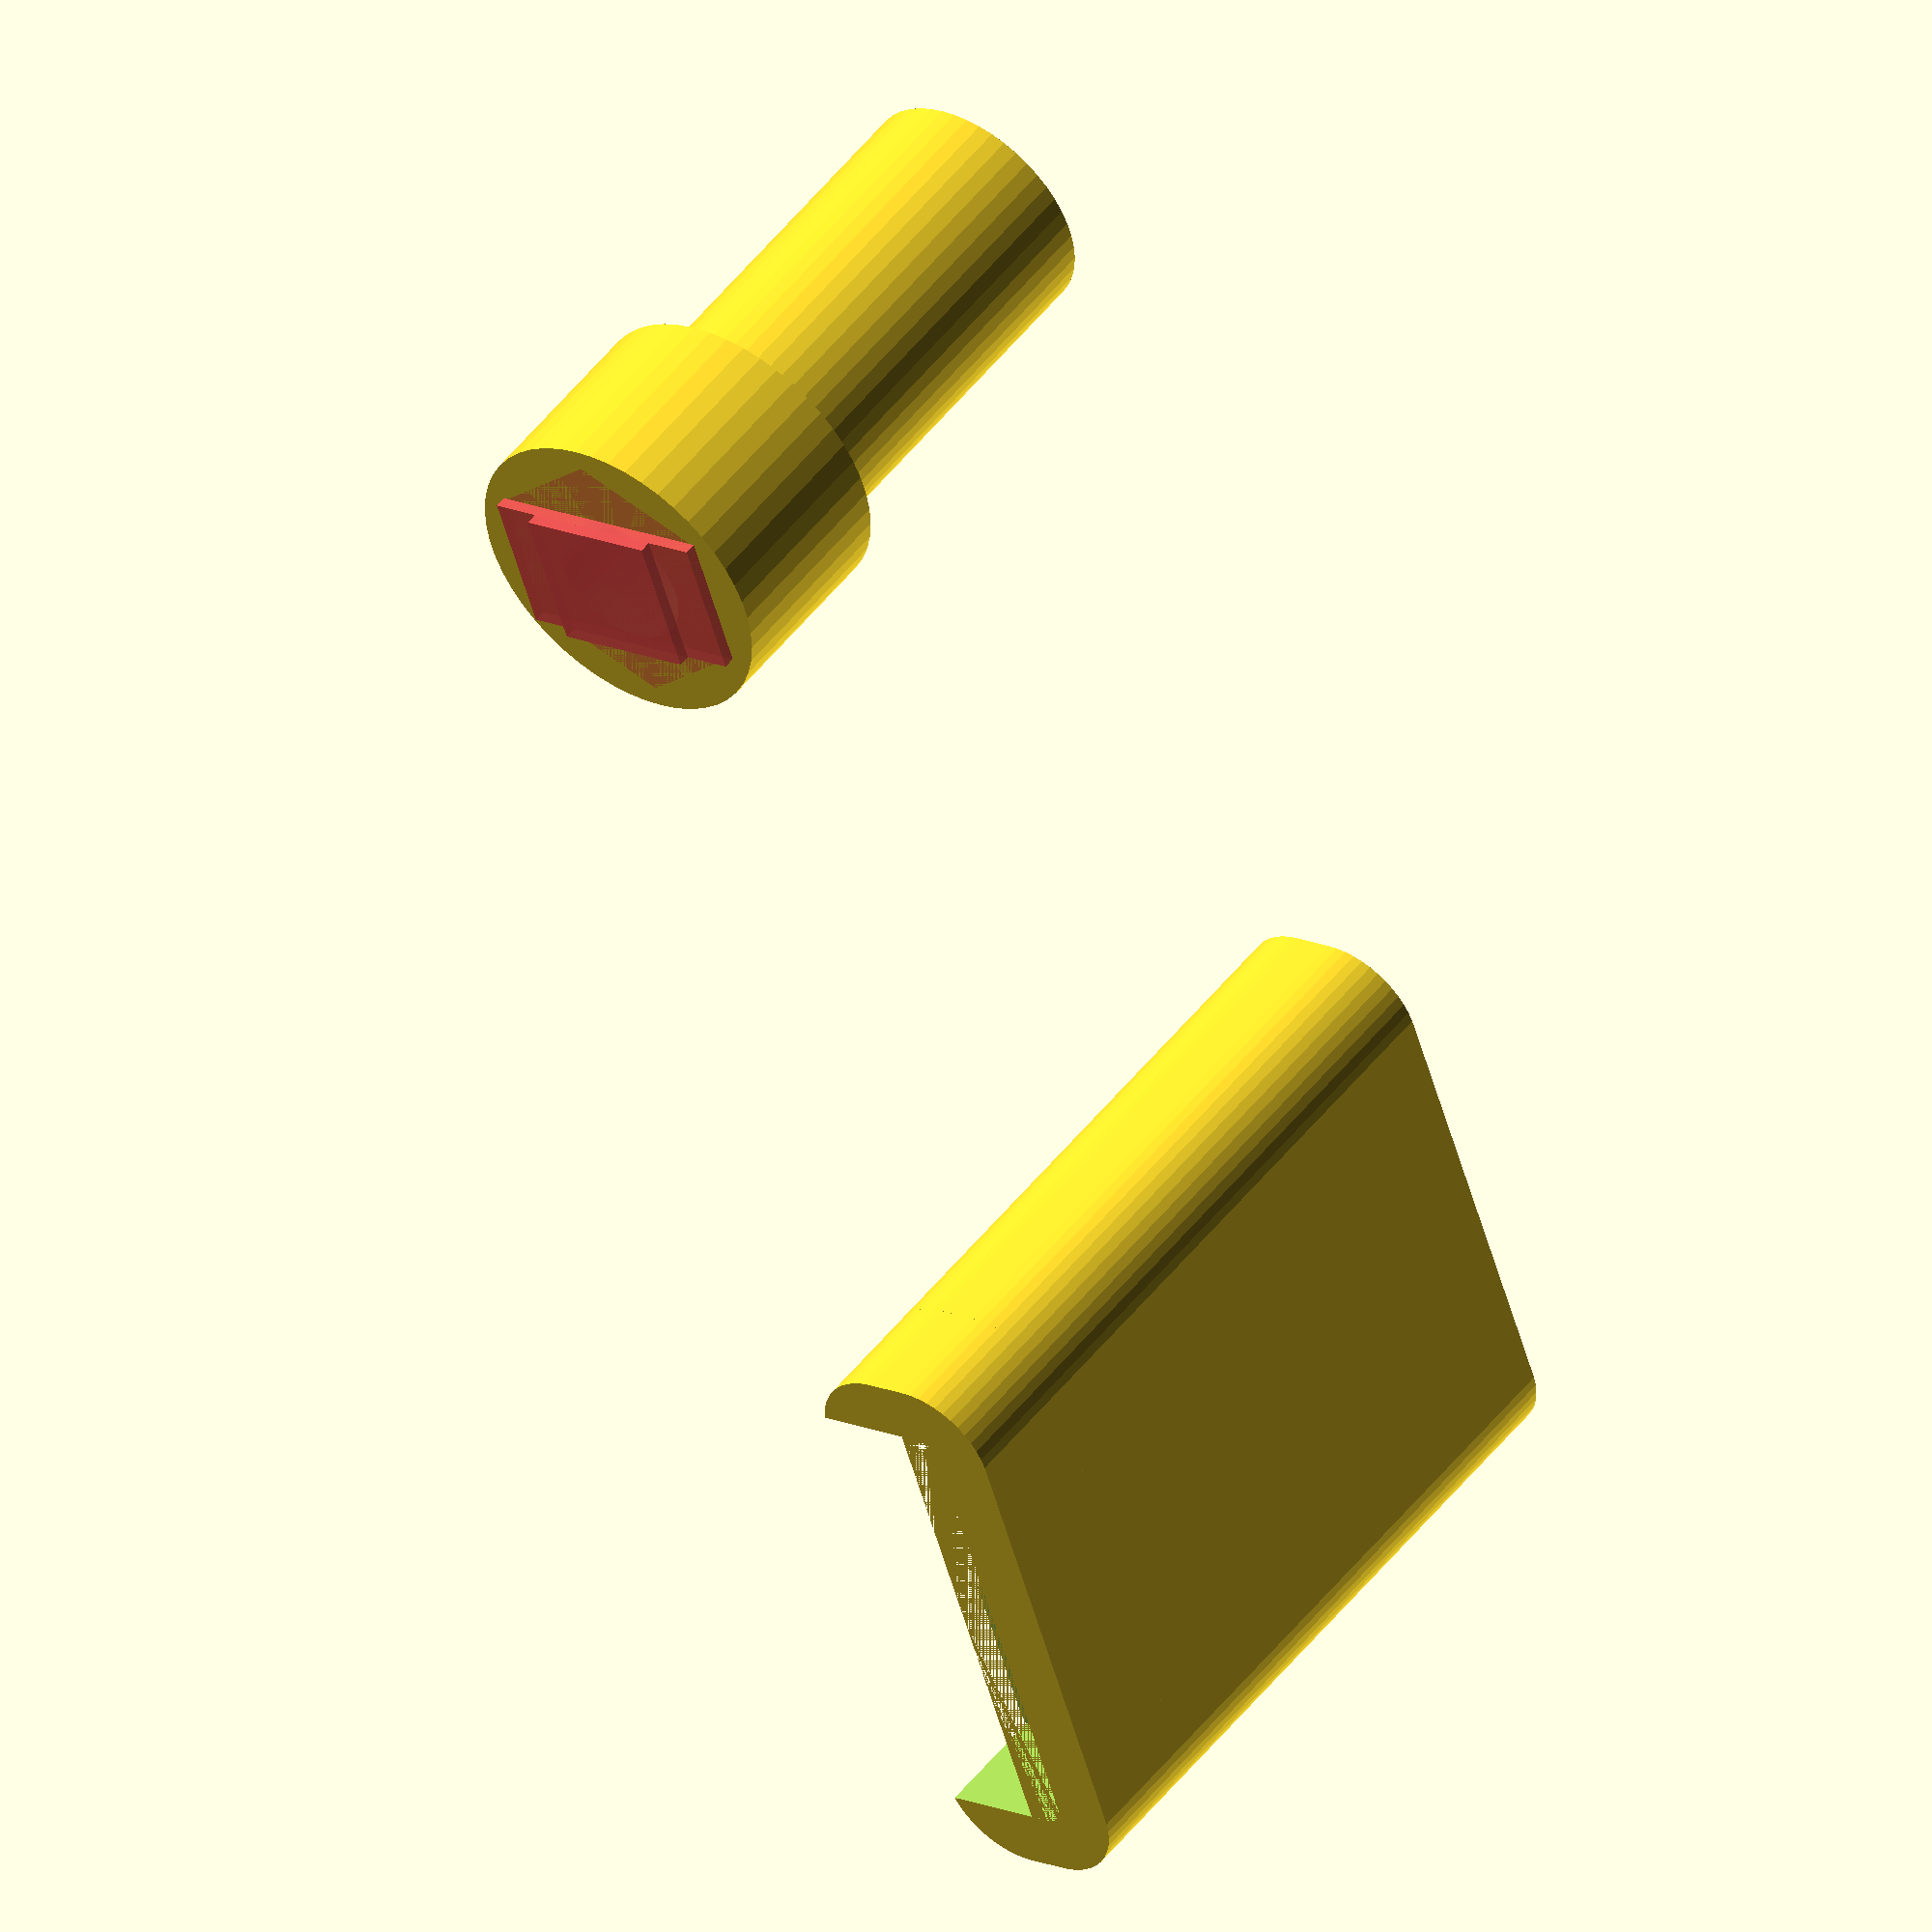
<openscad>
$fn = 50;


difference() {
	union() {
		translate(v = [30, -3.0000000000, -3]) {
			rotate(a = [0, 0, 0]) {
				difference() {
					union() {
						hull() {
							translate(v = [-5.5000000000, -0.5000000000, 0]) {
								cylinder(h = 18, r = 2);
							}
							translate(v = [5.5000000000, -0.5000000000, 0]) {
								cylinder(h = 18, r = 2);
							}
							translate(v = [-5.5000000000, 0.5000000000, 0]) {
								cylinder(h = 18, r = 2);
							}
							translate(v = [5.5000000000, 0.5000000000, 0]) {
								cylinder(h = 18, r = 2);
							}
						}
					}
					union() {
						hull() {
							translate(v = [-5.5000000000, -0.5000000000, 0]) {
								cylinder(h = 18, r = 0.5000000000);
							}
							translate(v = [5.5000000000, -0.5000000000, 0]) {
								cylinder(h = 18, r = 0.5000000000);
							}
							translate(v = [-5.5000000000, 0.5000000000, 0]) {
								cylinder(h = 18, r = 0.5000000000);
							}
							translate(v = [5.5000000000, 0.5000000000, 0]) {
								cylinder(h = 18, r = 0.5000000000);
							}
						}
					}
				}
			}
		}
		cylinder(h = 15, r = 3.0000000000);
		cylinder(h = 5, r = 4.0000000000);
		translate(v = [30, -3.0000000000, 0]) {
			hull() {
				translate(v = [-5.5000000000, -0.5000000000, 0]) {
					cylinder(h = 15, r = 2);
				}
				translate(v = [5.5000000000, -0.5000000000, 0]) {
					cylinder(h = 15, r = 2);
				}
				translate(v = [-5.5000000000, 0.5000000000, 0]) {
					cylinder(h = 15, r = 2);
				}
				translate(v = [5.5000000000, 0.5000000000, 0]) {
					cylinder(h = 15, r = 2);
				}
			}
		}
		translate(v = [30, -3.0000000000, 0]) {
			hull() {
				translate(v = [-5.5000000000, -0.5000000000, 0]) {
					cylinder(h = 15, r = 2);
				}
				translate(v = [5.5000000000, -0.5000000000, 0]) {
					cylinder(h = 15, r = 2);
				}
				translate(v = [-5.5000000000, 0.5000000000, 0]) {
					cylinder(h = 15, r = 2);
				}
				translate(v = [5.5000000000, 0.5000000000, 0]) {
					cylinder(h = 15, r = 2);
				}
			}
		}
	}
	union() {
		translate(v = [0, 0, 0]) {
			rotate(a = [0, 0, 0]) {
				difference() {
					union() {
						#translate(v = [-1.8000000000, -3.0000000000, -0.3000000000]) {
							cube(size = [3.6000000000, 6.0000000000, 0.3000000000]);
						}
						#translate(v = [-1.8000000000, -1.8000000000, -0.6000000000]) {
							cube(size = [3.6000000000, 3.6000000000, 0.3000000000]);
						}
						#translate(v = [-1.8000000000, -3.0000000000, 2.5000000000]) {
							cube(size = [3.6000000000, 6.0000000000, 0.3000000000]);
						}
						#translate(v = [-1.8000000000, -1.8000000000, 2.8000000000]) {
							cube(size = [3.6000000000, 3.6000000000, 0.3000000000]);
						}
						#linear_extrude(height = 2.5000000000) {
							polygon(points = [[3.4620000000, 0.0000000000], [1.7310000000, 2.9981799479], [-1.7310000000, 2.9981799479], [-3.4620000000, 0.0000000000], [-1.7310000000, -2.9981799479], [1.7310000000, -2.9981799479]]);
						}
						#translate(v = [-1.8000000000, -3.0000000000, -0.3000000000]) {
							cube(size = [3.6000000000, 6.0000000000, 0.3000000000]);
						}
						#translate(v = [-1.8000000000, -1.8000000000, -0.6000000000]) {
							cube(size = [3.6000000000, 3.6000000000, 0.3000000000]);
						}
						#translate(v = [-1.8000000000, -3.0000000000, 2.5000000000]) {
							cube(size = [3.6000000000, 6.0000000000, 0.3000000000]);
						}
						#translate(v = [-1.8000000000, -1.8000000000, 2.8000000000]) {
							cube(size = [3.6000000000, 3.6000000000, 0.3000000000]);
						}
						#translate(v = [-1.8000000000, -3.0000000000, -0.3000000000]) {
							cube(size = [3.6000000000, 6.0000000000, 0.3000000000]);
						}
						#translate(v = [-1.8000000000, -1.8000000000, -0.6000000000]) {
							cube(size = [3.6000000000, 3.6000000000, 0.3000000000]);
						}
						#translate(v = [-1.8000000000, -3.0000000000, 2.5000000000]) {
							cube(size = [3.6000000000, 6.0000000000, 0.3000000000]);
						}
						#translate(v = [-1.8000000000, -1.8000000000, 2.8000000000]) {
							cube(size = [3.6000000000, 3.6000000000, 0.3000000000]);
						}
					}
					union();
				}
			}
		}
		translate(v = [0, 0, -100.0000000000]) {
			cylinder(h = 200, r = 1.8000000000);
		}
		translate(v = [30, 0, -100.0000000000]) {
			cylinder(h = 200, r = 1.8000000000);
		}
		translate(v = [24.0000000000, -3.0000000000, -10]) {
			cube(size = [12, 3, 10]);
		}
	}
}
</openscad>
<views>
elev=312.0 azim=108.9 roll=215.4 proj=o view=solid
</views>
